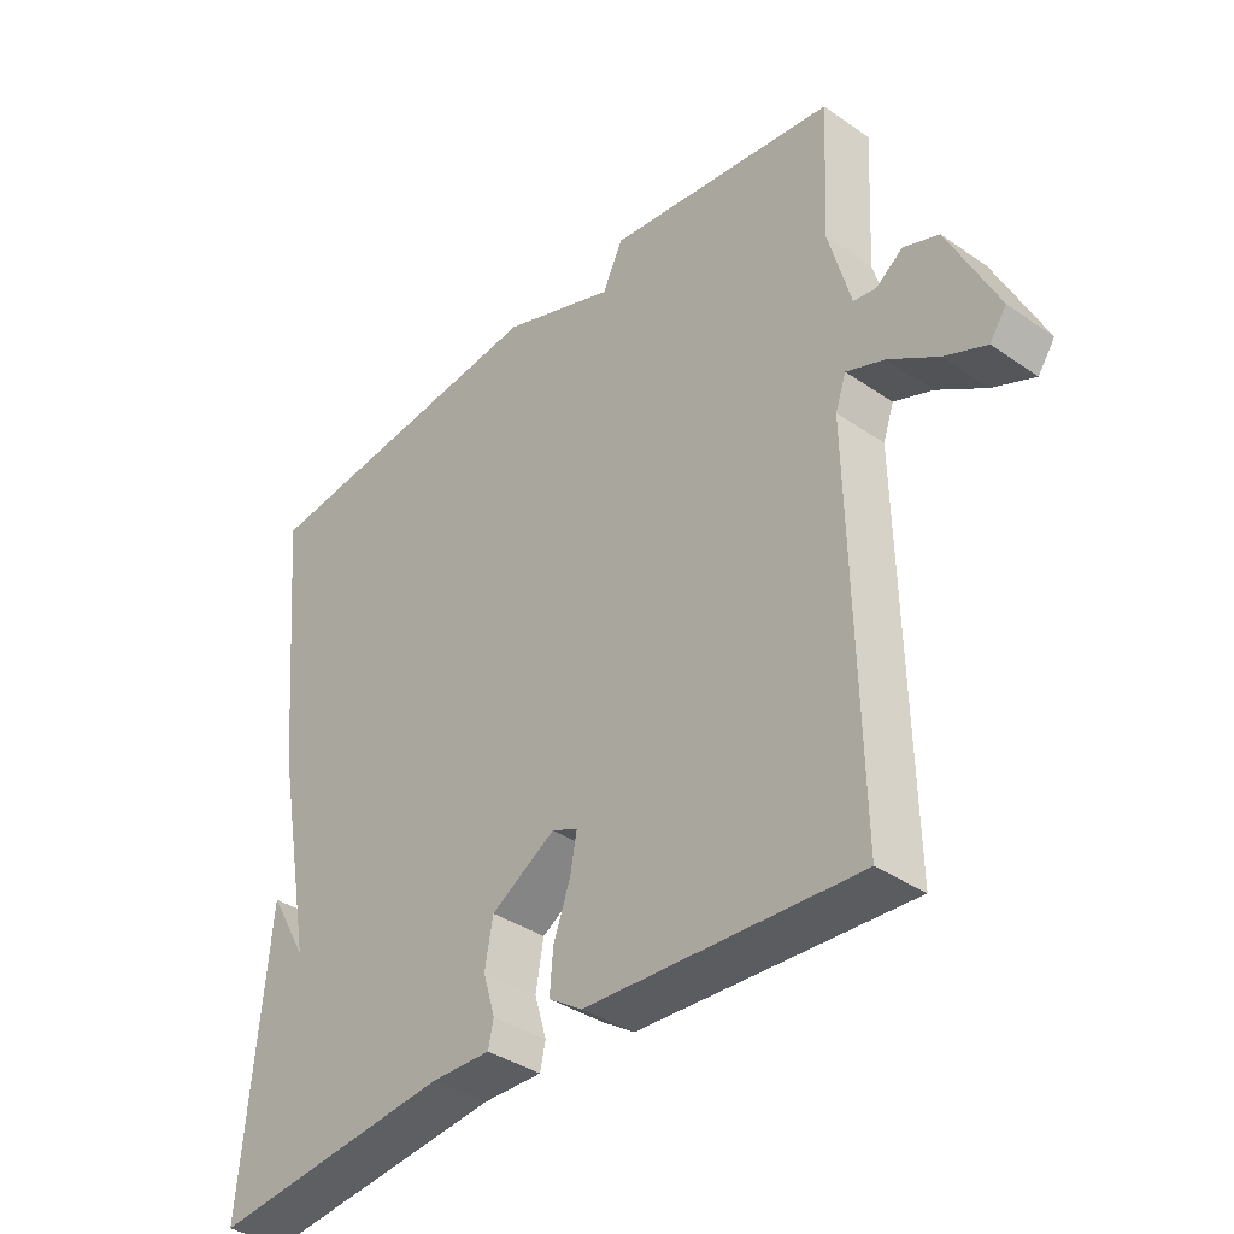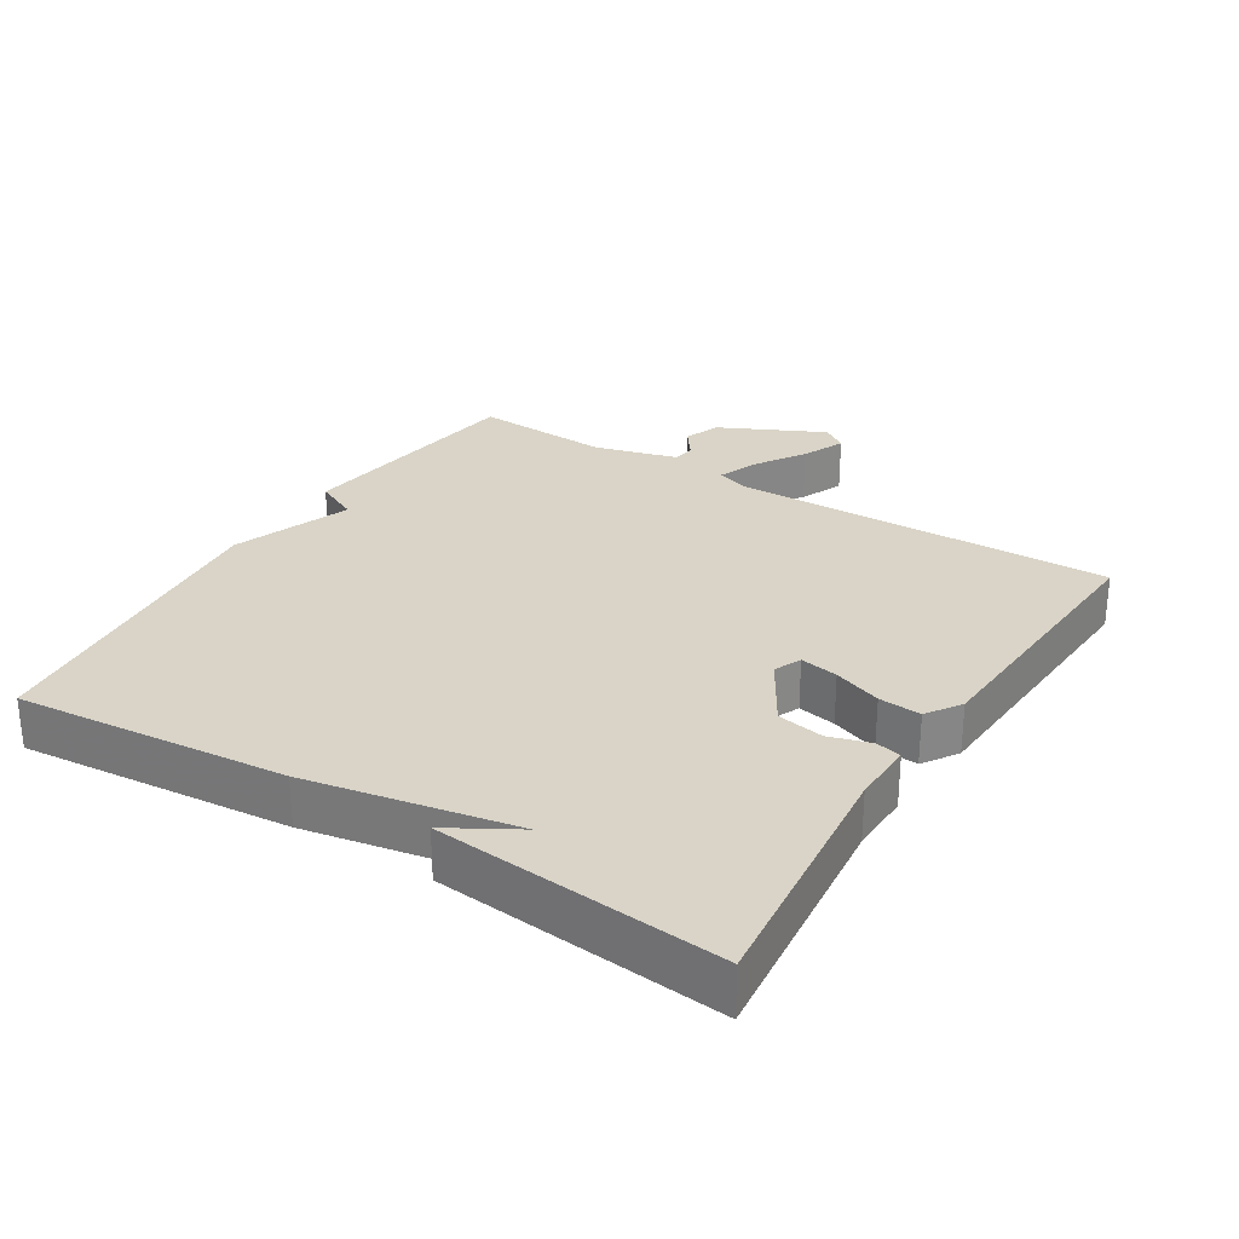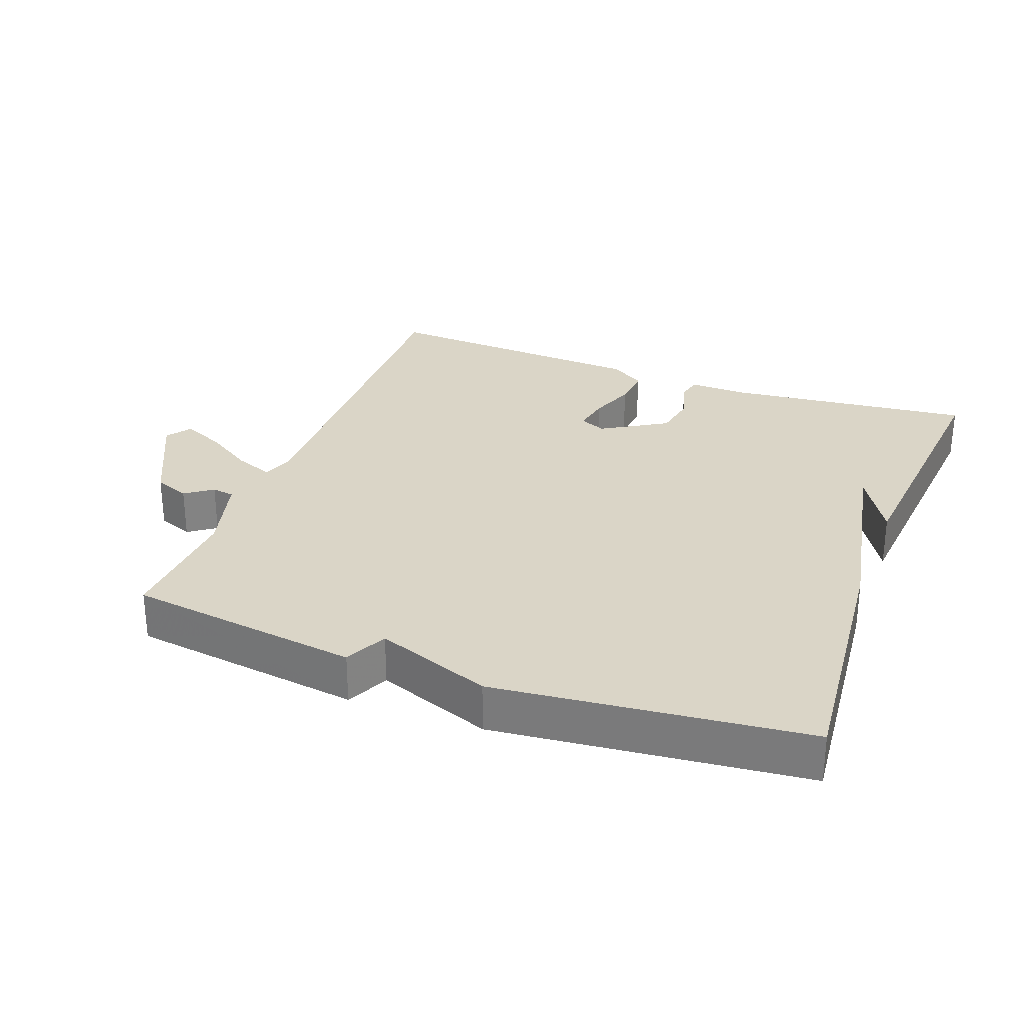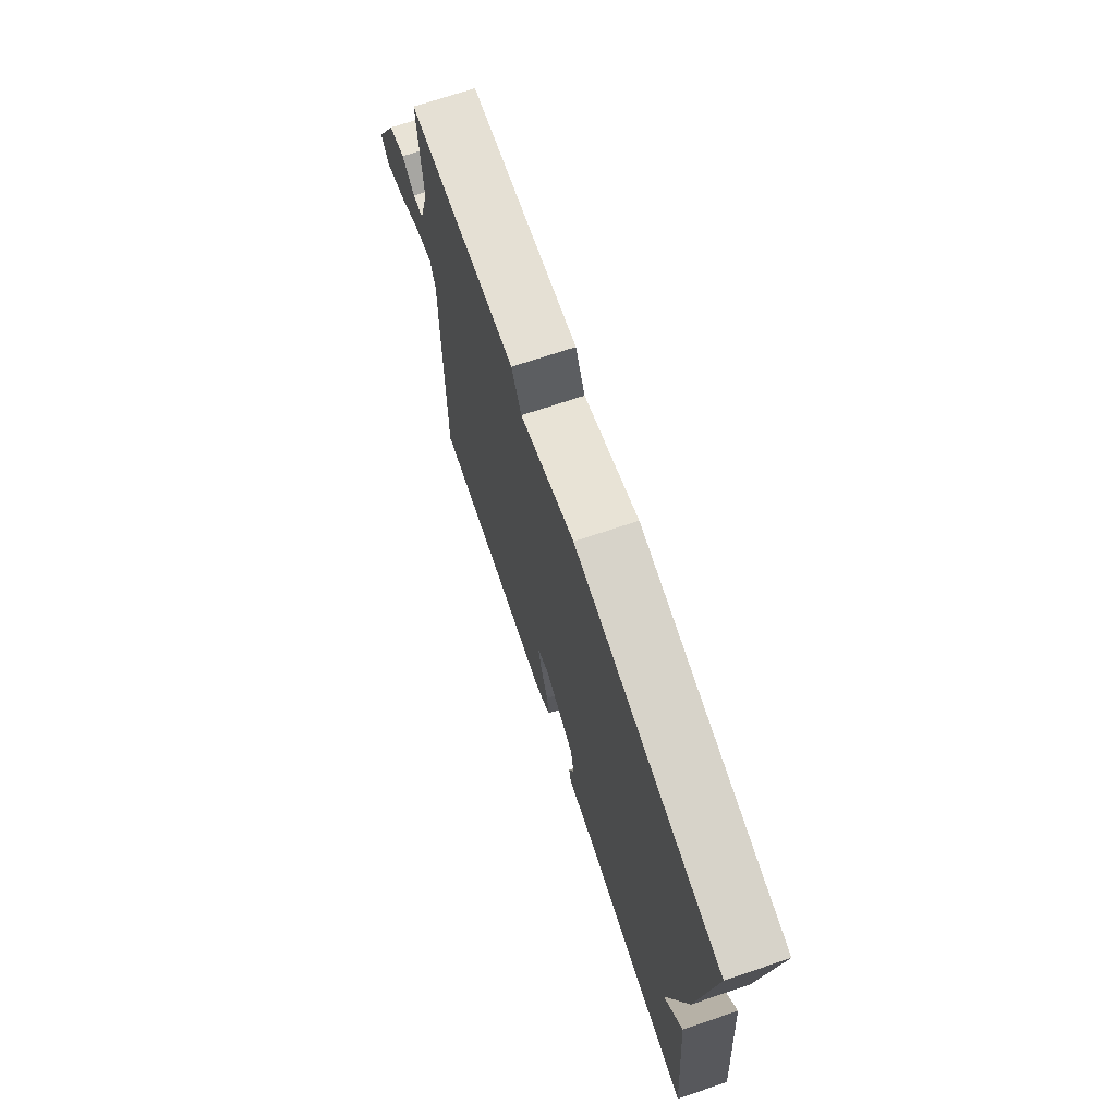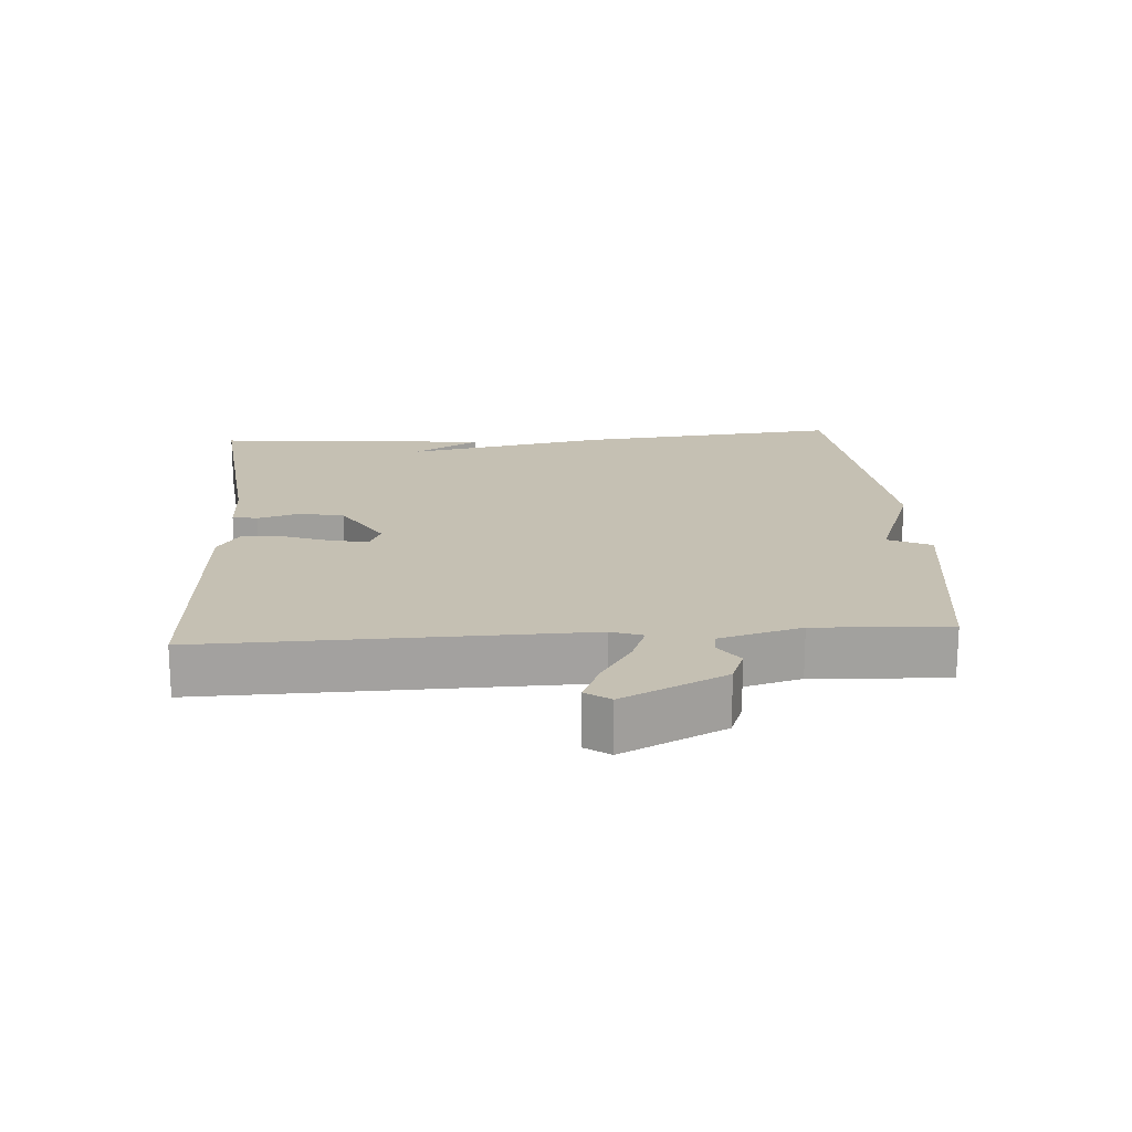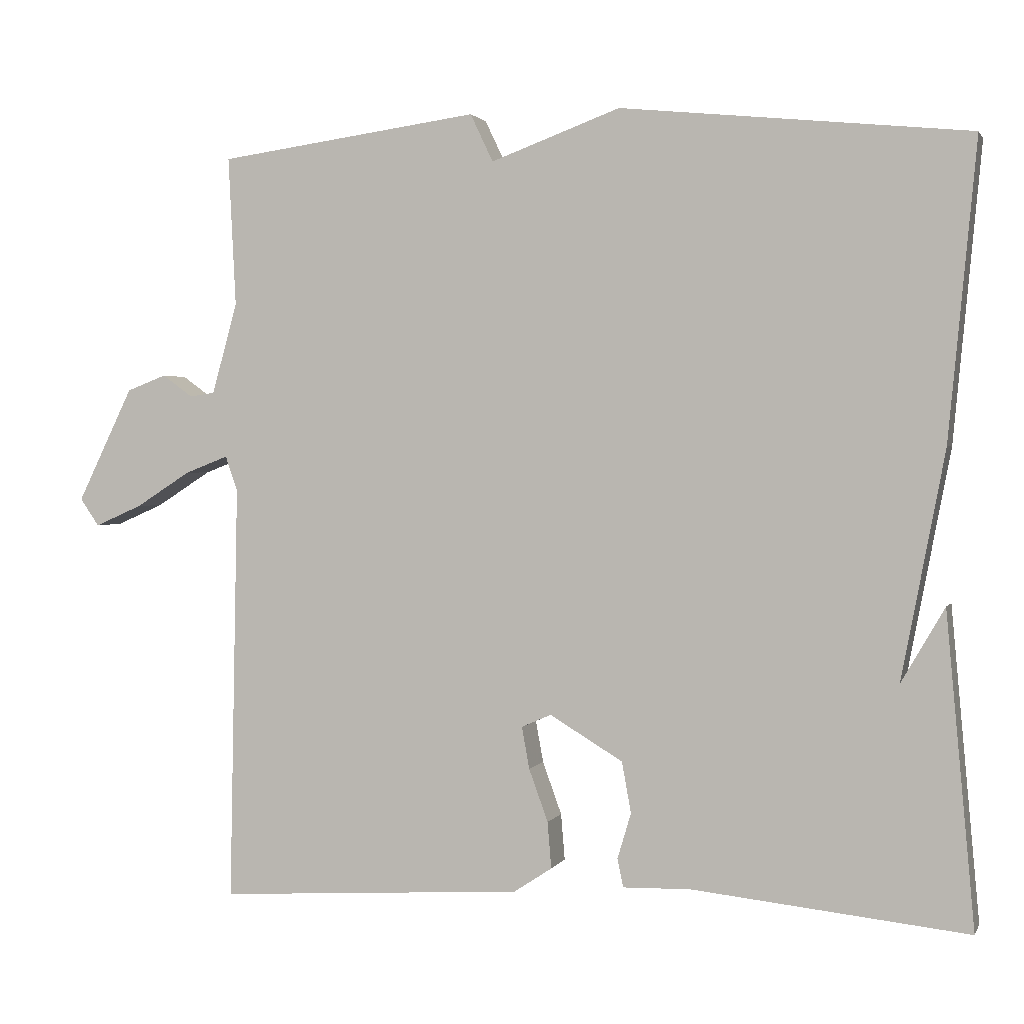
<metadata>
{"format":"obj","ext":"obj","renderer":"f3d","projection":"perspective","resolution":1024,"background":"white","views":[{"elev":-37.4,"azim":-131.4,"up":"+Z"},{"elev":28.5,"azim":122.1,"up":"+Y"},{"elev":29.0,"azim":20.5,"up":"+Y"},{"elev":71.6,"azim":71.5,"up":"+Z"},{"elev":18.1,"azim":-93.9,"up":"+Y"},{"elev":1.4,"azim":15.9,"up":"+Z"}]}
</metadata>
<code>
v 0.5 0.07 0.5
v 0.463 0.07 0.11
v 0.406 0.07 -0.188
v 0.463 0.07 -0.09
v 0.5 0.07 -0.5
v 0.139 0.07 -0.461
v 0.05 0.07 -0.463
v 0.042 0.07 -0.426
v 0.06 0.07 -0.366
v 0.048 0.07 -0.299
v -0.048 0.07 -0.241
v -0.087 0.07 -0.258
v -0.077 0.07 -0.313
v -0.052 0.07 -0.382
v -0.047 0.07 -0.443
v -0.097 0.07 -0.476
v -0.5 0.07 -0.5
v -0.489 0.07 0.051
v -0.505 0.07 0.097
v -0.562 0.07 0.075
v -0.634 0.07 0.029
v -0.696 0.07 0.002
v -0.721 0.07 0.038
v -0.648 0.07 0.188
v -0.596 0.07 0.208
v -0.556 0.07 0.179
v -0.523 0.07 0.184
v -0.49 0.07 0.304
v -0.5 0.07 0.5
v -0.157 0.07 0.547
v -0.127 0.07 0.484
v 0.043 0.07 0.547
v 0.5 0 0.5
v 0.463 0 0.11
v 0.406 0 -0.188
v 0.463 0 -0.09
v 0.5 0 -0.5
v 0.139 0 -0.461
v 0.05 0 -0.463
v 0.042 0 -0.426
v 0.06 0 -0.366
v 0.048 0 -0.299
v -0.048 0 -0.241
v -0.087 0 -0.258
v -0.077 0 -0.313
v -0.052 0 -0.382
v -0.047 0 -0.443
v -0.097 0 -0.476
v -0.5 0 -0.5
v -0.489 0 0.051
v -0.505 0 0.097
v -0.562 0 0.075
v -0.634 0 0.029
v -0.696 0 0.002
v -0.721 0 0.038
v -0.648 0 0.188
v -0.596 0 0.208
v -0.556 0 0.179
v -0.523 0 0.184
v -0.49 0 0.304
v -0.5 0 0.5
v -0.157 0 0.547
v -0.127 0 0.484
v 0.043 0 0.547
f 1 2 3
f 32 1 3
f 31 32 3
f 28 29 30 31
f 27 28 31 3
f 26 27 3
f 24 25 26
f 23 24 26
f 22 23 26
f 21 22 26
f 20 21 26
f 19 20 26
f 19 26 3
f 18 19 3
f 16 17 18
f 15 16 18
f 14 15 18
f 13 14 18
f 12 13 18
f 11 12 18
f 10 11 18 3
f 9 10 3
f 8 9 3
f 7 8 3
f 6 7 3
f 5 6 3
f 3 4 5
f 35 34 33
f 35 33 64
f 35 64 63
f 63 62 61 60
f 35 63 60 59
f 35 59 58
f 58 57 56
f 58 56 55
f 58 55 54
f 58 54 53
f 58 53 52
f 58 52 51
f 35 58 51
f 35 51 50
f 50 49 48
f 50 48 47
f 50 47 46
f 50 46 45
f 50 45 44
f 50 44 43
f 35 50 43 42
f 35 42 41
f 35 41 40
f 35 40 39
f 35 39 38
f 35 38 37
f 37 36 35
f 1 33 34 2
f 2 34 35 3
f 3 35 36 4
f 4 36 37 5
f 5 37 38 6
f 6 38 39 7
f 7 39 40 8
f 8 40 41 9
f 9 41 42 10
f 10 42 43 11
f 11 43 44 12
f 12 44 45 13
f 13 45 46 14
f 14 46 47 15
f 15 47 48 16
f 16 48 49 17
f 17 49 50 18
f 18 50 51 19
f 19 51 52 20
f 20 52 53 21
f 21 53 54 22
f 22 54 55 23
f 23 55 56 24
f 24 56 57 25
f 25 57 58 26
f 26 58 59 27
f 27 59 60 28
f 28 60 61 29
f 29 61 62 30
f 30 62 63 31
f 31 63 64 32
f 32 64 33 1

</code>
